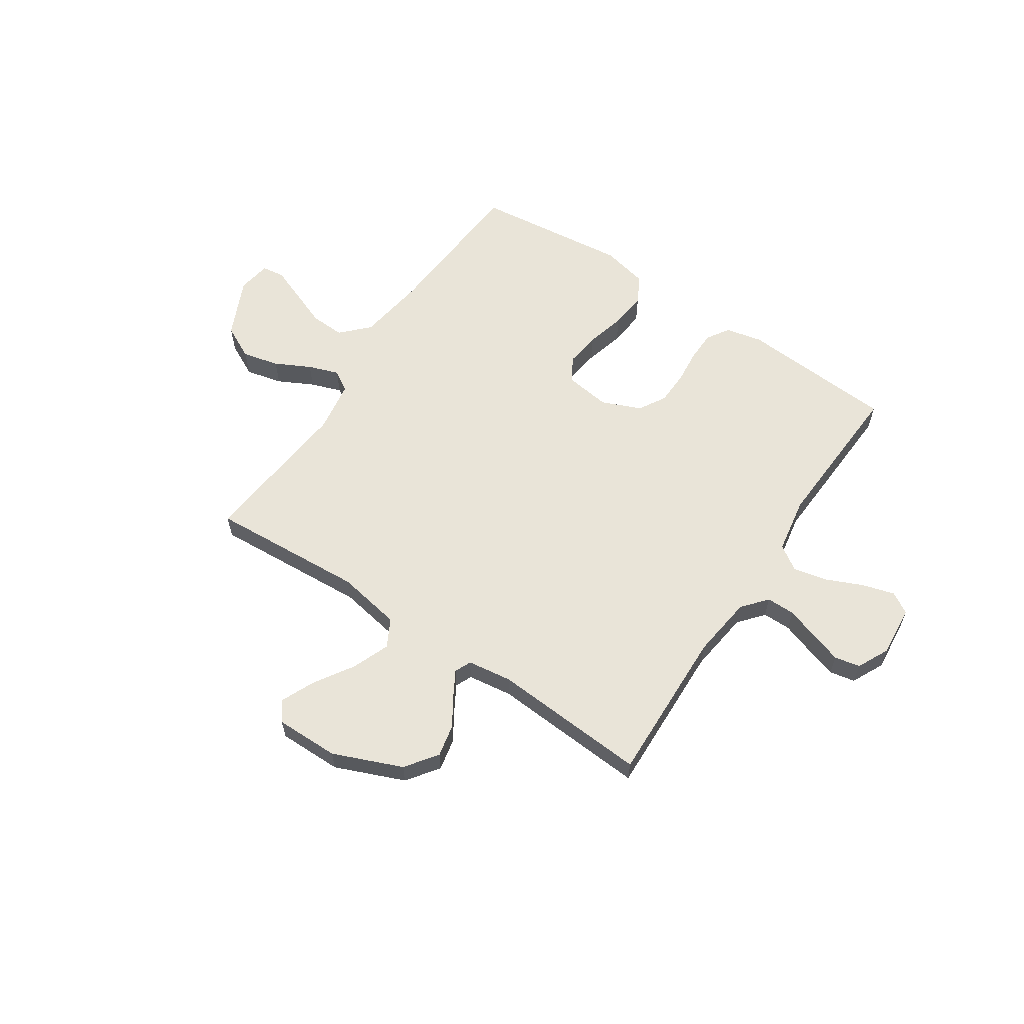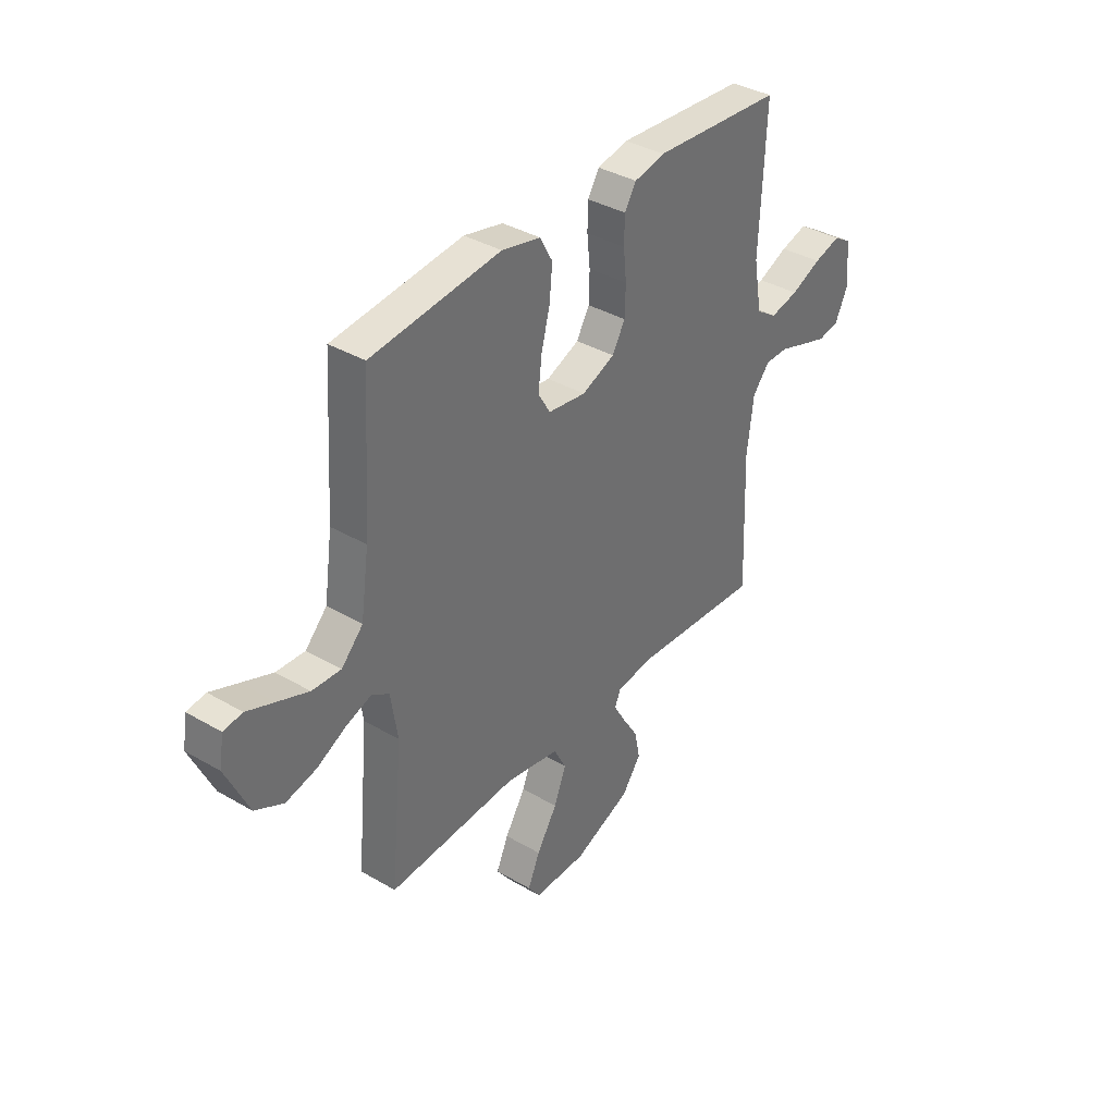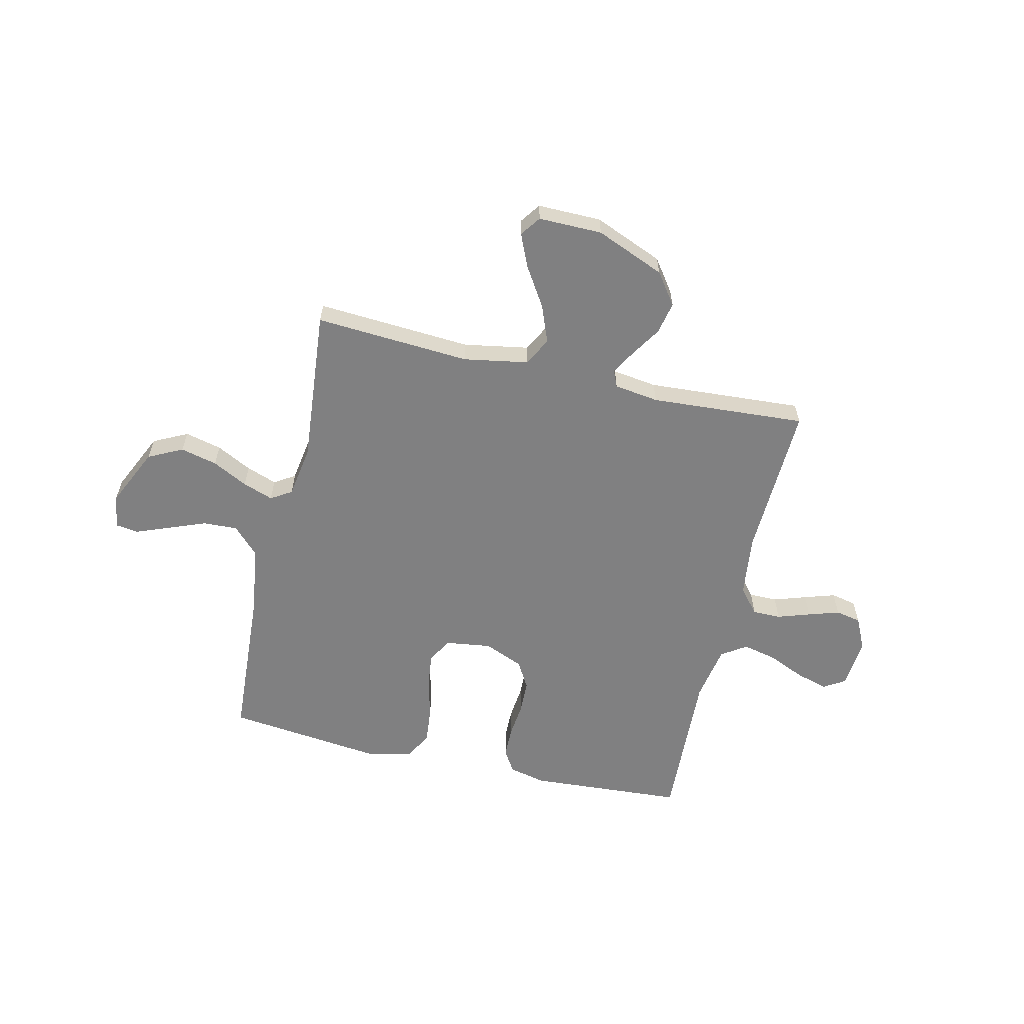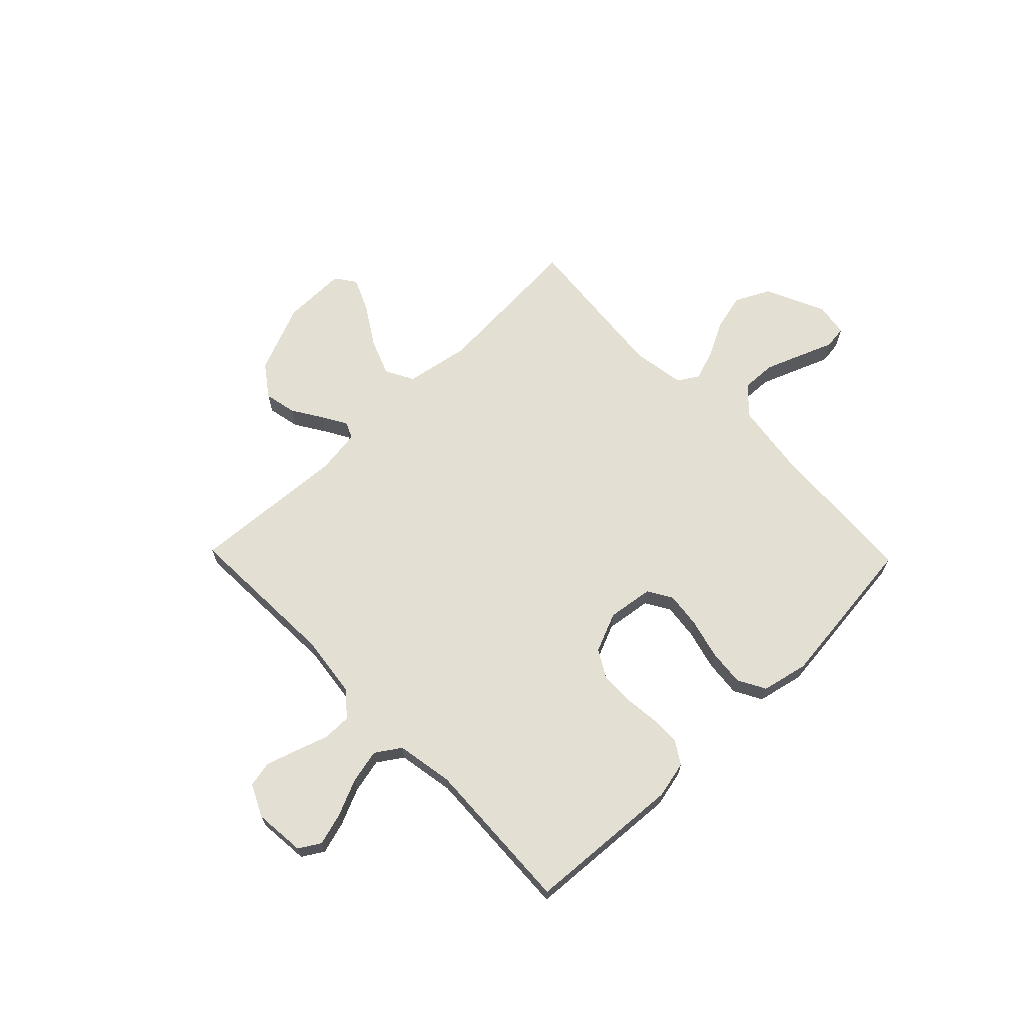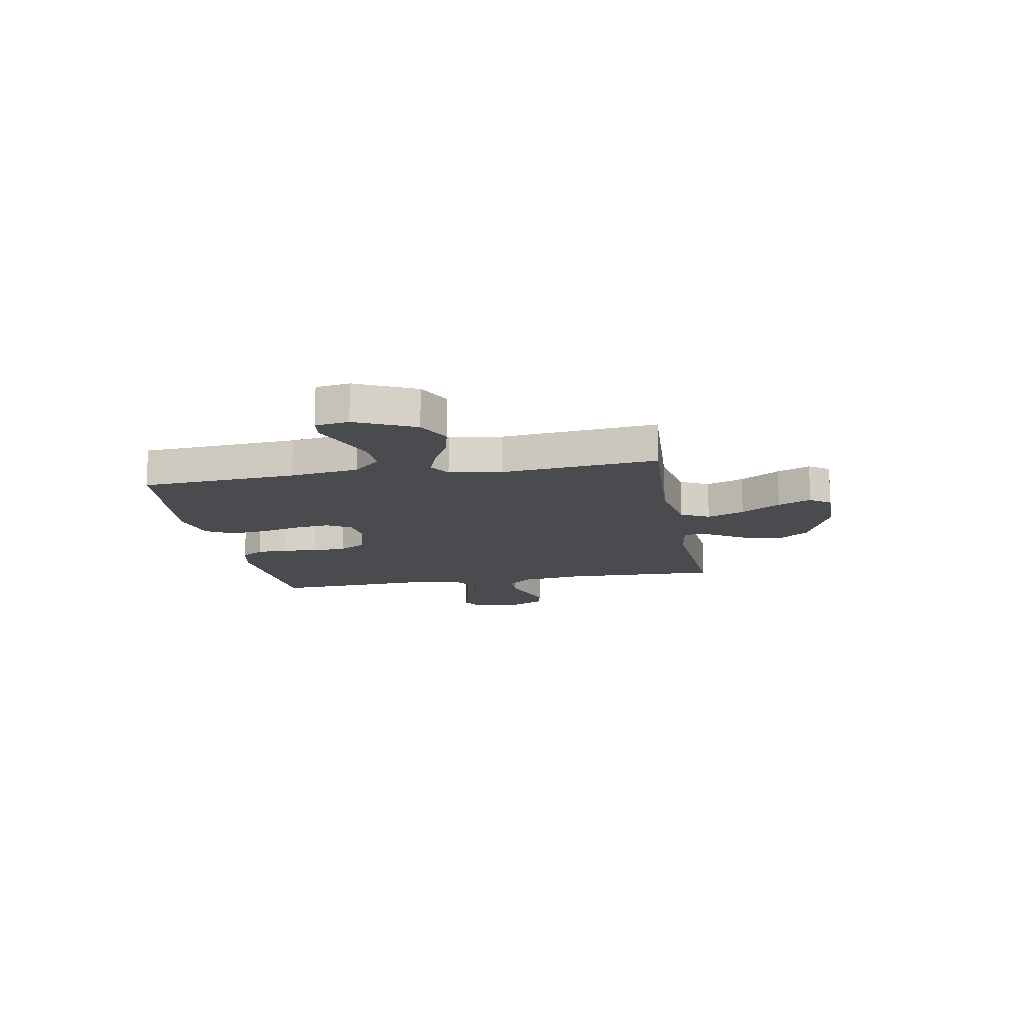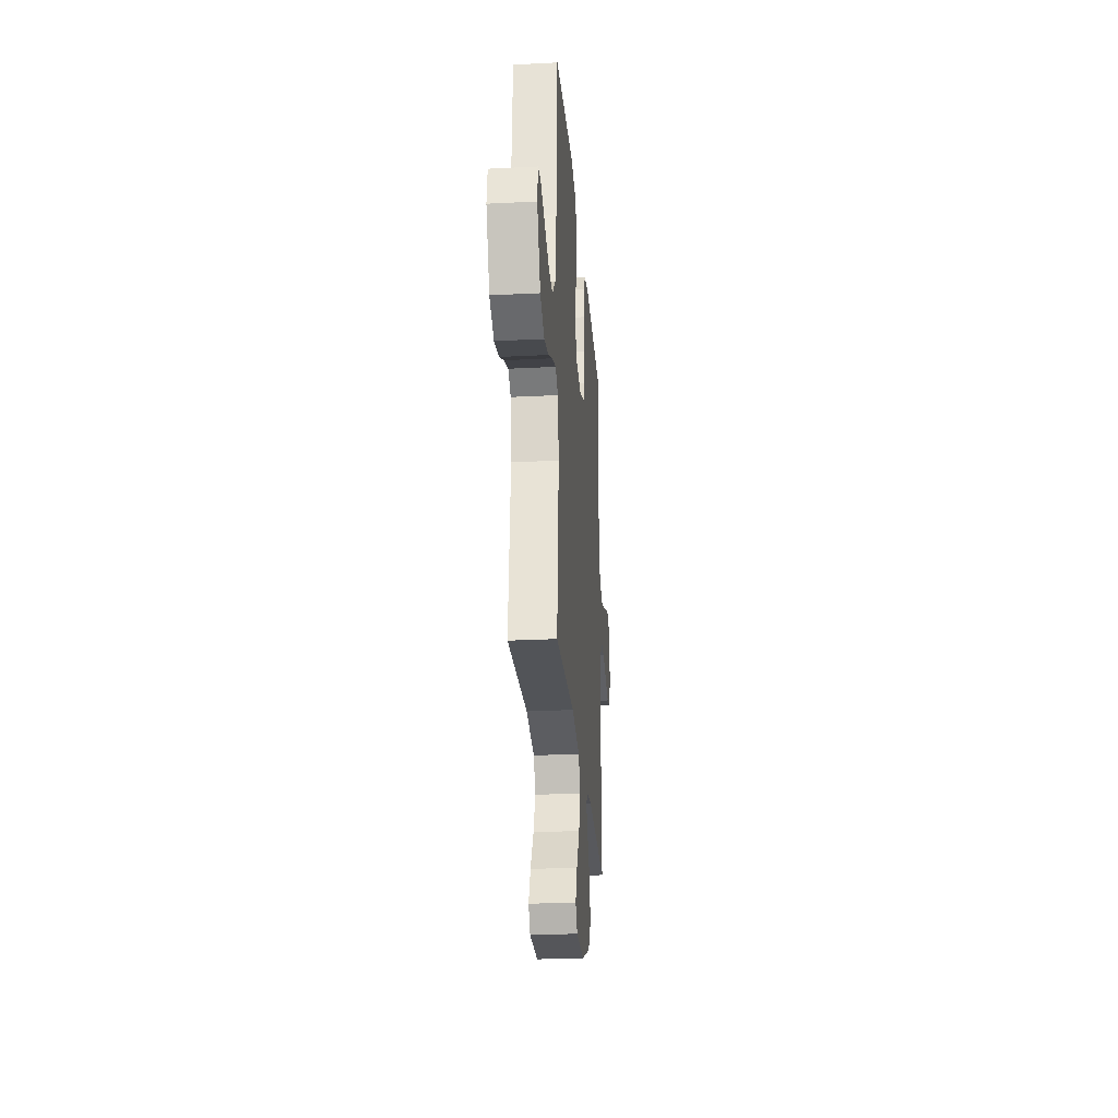
<metadata>
{"format":"obj","ext":"obj","renderer":"f3d","projection":"perspective","resolution":1024,"background":"white","views":[{"elev":60.1,"azim":-146.2,"up":"+Y"},{"elev":36.9,"azim":127.1,"up":"+Z"},{"elev":-60.2,"azim":166.9,"up":"+Y"},{"elev":66.6,"azim":-44.1,"up":"+Y"},{"elev":-14.0,"azim":100.3,"up":"+Y"},{"elev":-26.4,"azim":94.5,"up":"+Z"}]}
</metadata>
<code>
v -0.5 0.07 -0.5
v -0.489 0.07 -0.2
v -0.504 0.07 -0.08
v -0.544 0.07 -0.032
v -0.599 0.07 -0.032
v -0.662 0.07 -0.053
v -0.722 0.07 -0.072
v -0.771 0.07 -0.062
v -0.801 0.07 0
v -0.792 0.07 0.098
v -0.751 0.07 0.123
v -0.689 0.07 0.105
v -0.619 0.07 0.074
v -0.553 0.07 0.059
v -0.505 0.07 0.091
v -0.486 0.07 0.2
v -0.5 0.07 0.5
v -0.2 0.07 0.52
v -0.129 0.07 0.504
v -0.102 0.07 0.461
v -0.101 0.07 0.402
v -0.108 0.07 0.335
v -0.106 0.07 0.27
v -0.076 0.07 0.218
v 0 0.07 0.186
v 0.088 0.07 0.198
v 0.116 0.07 0.245
v 0.108 0.07 0.313
v 0.088 0.07 0.39
v 0.081 0.07 0.461
v 0.11 0.07 0.514
v 0.2 0.07 0.534
v 0.5 0.07 0.5
v 0.519 0.07 0.2
v 0.538 0.07 0.067
v 0.588 0.07 0.015
v 0.655 0.07 0.018
v 0.727 0.07 0.046
v 0.791 0.07 0.071
v 0.835 0.07 0.065
v 0.845 0.07 0
v 0.792 0.07 -0.114
v 0.726 0.07 -0.147
v 0.655 0.07 -0.13
v 0.587 0.07 -0.095
v 0.528 0.07 -0.074
v 0.488 0.07 -0.099
v 0.472 0.07 -0.2
v 0.5 0.07 -0.5
v 0.2 0.07 -0.481
v 0.076 0.07 -0.503
v 0.047 0.07 -0.557
v 0.075 0.07 -0.629
v 0.123 0.07 -0.705
v 0.151 0.07 -0.769
v 0.123 0.07 -0.808
v 0 0.07 -0.807
v -0.133 0.07 -0.752
v -0.177 0.07 -0.691
v -0.164 0.07 -0.629
v -0.128 0.07 -0.572
v -0.1 0.07 -0.524
v -0.114 0.07 -0.492
v -0.2 0.07 -0.48
v -0.5 0 -0.5
v -0.489 0 -0.2
v -0.504 0 -0.08
v -0.544 0 -0.032
v -0.599 0 -0.032
v -0.662 0 -0.053
v -0.722 0 -0.072
v -0.771 0 -0.062
v -0.801 0 0
v -0.792 0 0.098
v -0.751 0 0.123
v -0.689 0 0.105
v -0.619 0 0.074
v -0.553 0 0.059
v -0.505 0 0.091
v -0.486 0 0.2
v -0.5 0 0.5
v -0.2 0 0.52
v -0.129 0 0.504
v -0.102 0 0.461
v -0.101 0 0.402
v -0.108 0 0.335
v -0.106 0 0.27
v -0.076 0 0.218
v 0 0 0.186
v 0.088 0 0.198
v 0.116 0 0.245
v 0.108 0 0.313
v 0.088 0 0.39
v 0.081 0 0.461
v 0.11 0 0.514
v 0.2 0 0.534
v 0.5 0 0.5
v 0.519 0 0.2
v 0.538 0 0.067
v 0.588 0 0.015
v 0.655 0 0.018
v 0.727 0 0.046
v 0.791 0 0.071
v 0.835 0 0.065
v 0.845 0 0
v 0.792 0 -0.114
v 0.726 0 -0.147
v 0.655 0 -0.13
v 0.587 0 -0.095
v 0.528 0 -0.074
v 0.488 0 -0.099
v 0.472 0 -0.2
v 0.5 0 -0.5
v 0.2 0 -0.481
v 0.076 0 -0.503
v 0.047 0 -0.557
v 0.075 0 -0.629
v 0.123 0 -0.705
v 0.151 0 -0.769
v 0.123 0 -0.808
v 0 0 -0.807
v -0.133 0 -0.752
v -0.177 0 -0.691
v -0.164 0 -0.629
v -0.128 0 -0.572
v -0.1 0 -0.524
v -0.114 0 -0.492
v -0.2 0 -0.48
f 59 60 61
f 58 59 61
f 57 58 61
f 56 57 61
f 55 56 61
f 54 55 61
f 53 54 61
f 52 53 61 62
f 51 52 62 63
f 48 49 50
f 51 63 64
f 50 51 64
f 48 50 64
f 47 48 64
f 43 44 45
f 42 43 45
f 41 42 45
f 40 41 45
f 39 40 45
f 38 39 45
f 37 38 45 46
f 64 1 2
f 47 64 2
f 46 47 2
f 37 46 2
f 36 37 2
f 32 33 34
f 31 32 34
f 30 31 34
f 29 30 34
f 28 29 34
f 27 28 34 35
f 20 21 22
f 19 20 22
f 18 19 22
f 17 18 22
f 16 17 22
f 15 16 22 23
f 14 15 23 24
f 11 12 13
f 10 11 13
f 9 10 13
f 8 9 13
f 7 8 13
f 6 7 13
f 5 6 13
f 4 5 13 14
f 14 24 25
f 4 14 25
f 3 4 25
f 26 27 35 36
f 25 26 36
f 3 25 36
f 2 3 36
f 125 124 123
f 125 123 122
f 125 122 121
f 125 121 120
f 125 120 119
f 125 119 118
f 125 118 117
f 126 125 117 116
f 127 126 116 115
f 114 113 112
f 128 127 115
f 128 115 114
f 128 114 112
f 128 112 111
f 109 108 107
f 109 107 106
f 109 106 105
f 109 105 104
f 109 104 103
f 109 103 102
f 110 109 102 101
f 66 65 128
f 66 128 111
f 66 111 110
f 66 110 101
f 66 101 100
f 98 97 96
f 98 96 95
f 98 95 94
f 98 94 93
f 98 93 92
f 99 98 92 91
f 86 85 84
f 86 84 83
f 86 83 82
f 86 82 81
f 86 81 80
f 87 86 80 79
f 88 87 79 78
f 77 76 75
f 77 75 74
f 77 74 73
f 77 73 72
f 77 72 71
f 77 71 70
f 77 70 69
f 78 77 69 68
f 89 88 78
f 89 78 68
f 89 68 67
f 100 99 91 90
f 100 90 89
f 100 89 67
f 100 67 66
f 1 65 66 2
f 2 66 67 3
f 3 67 68 4
f 4 68 69 5
f 5 69 70 6
f 6 70 71 7
f 7 71 72 8
f 8 72 73 9
f 9 73 74 10
f 10 74 75 11
f 11 75 76 12
f 12 76 77 13
f 13 77 78 14
f 14 78 79 15
f 15 79 80 16
f 16 80 81 17
f 17 81 82 18
f 18 82 83 19
f 19 83 84 20
f 20 84 85 21
f 21 85 86 22
f 22 86 87 23
f 23 87 88 24
f 24 88 89 25
f 25 89 90 26
f 26 90 91 27
f 27 91 92 28
f 28 92 93 29
f 29 93 94 30
f 30 94 95 31
f 31 95 96 32
f 32 96 97 33
f 33 97 98 34
f 34 98 99 35
f 35 99 100 36
f 36 100 101 37
f 37 101 102 38
f 38 102 103 39
f 39 103 104 40
f 40 104 105 41
f 41 105 106 42
f 42 106 107 43
f 43 107 108 44
f 44 108 109 45
f 45 109 110 46
f 46 110 111 47
f 47 111 112 48
f 48 112 113 49
f 49 113 114 50
f 50 114 115 51
f 51 115 116 52
f 52 116 117 53
f 53 117 118 54
f 54 118 119 55
f 55 119 120 56
f 56 120 121 57
f 57 121 122 58
f 58 122 123 59
f 59 123 124 60
f 60 124 125 61
f 61 125 126 62
f 62 126 127 63
f 63 127 128 64
f 64 128 65 1

</code>
